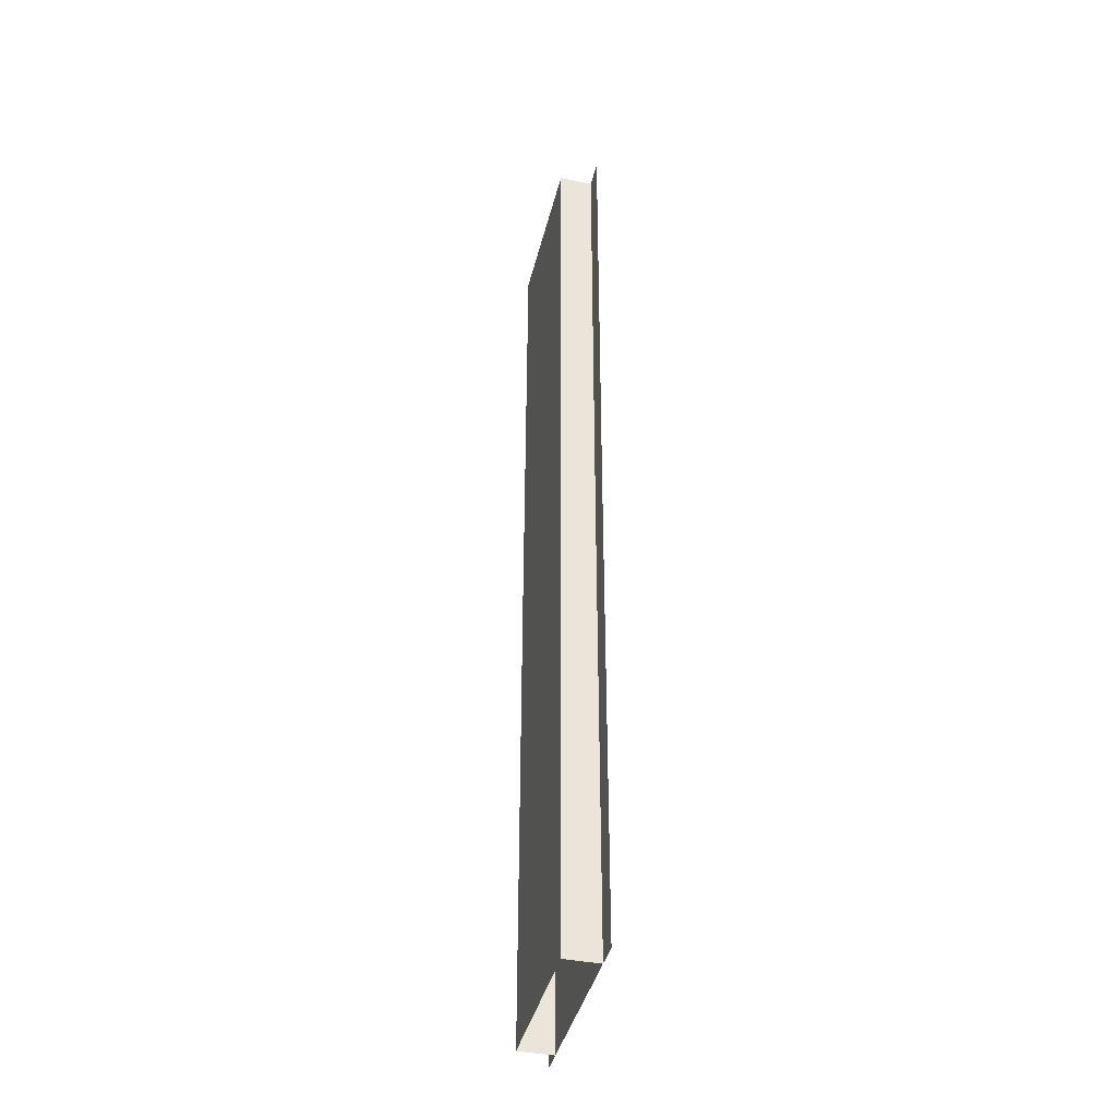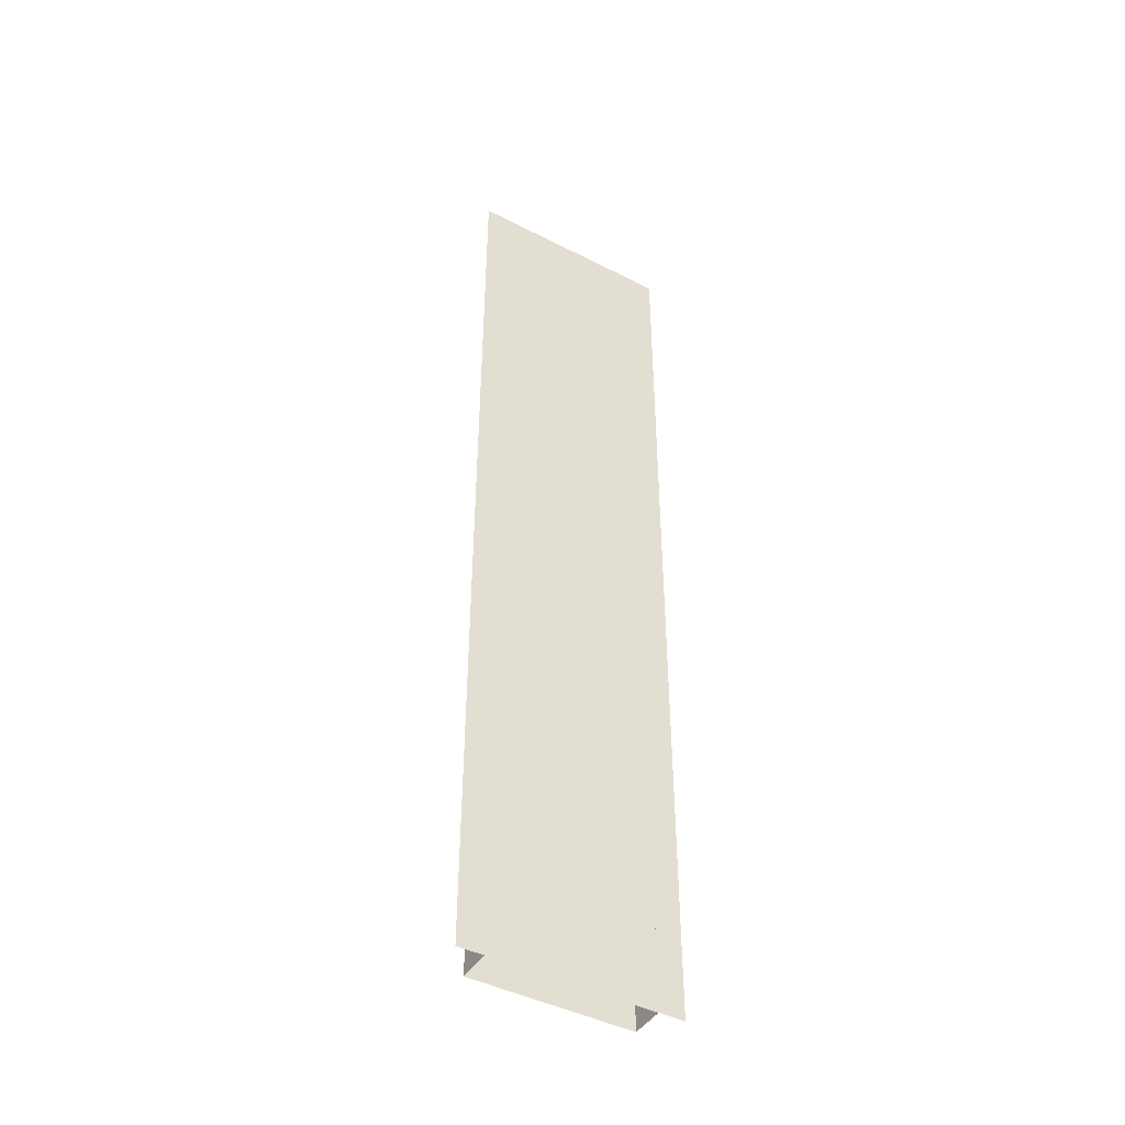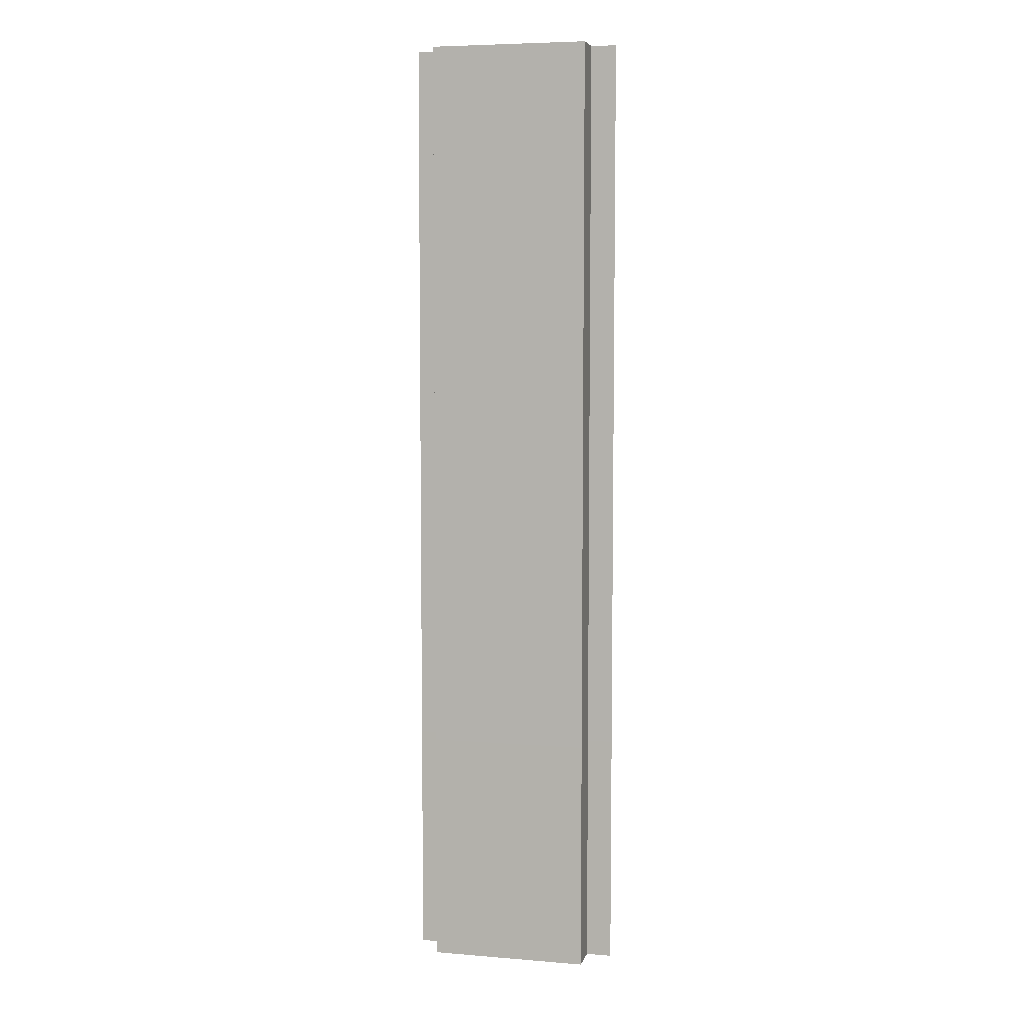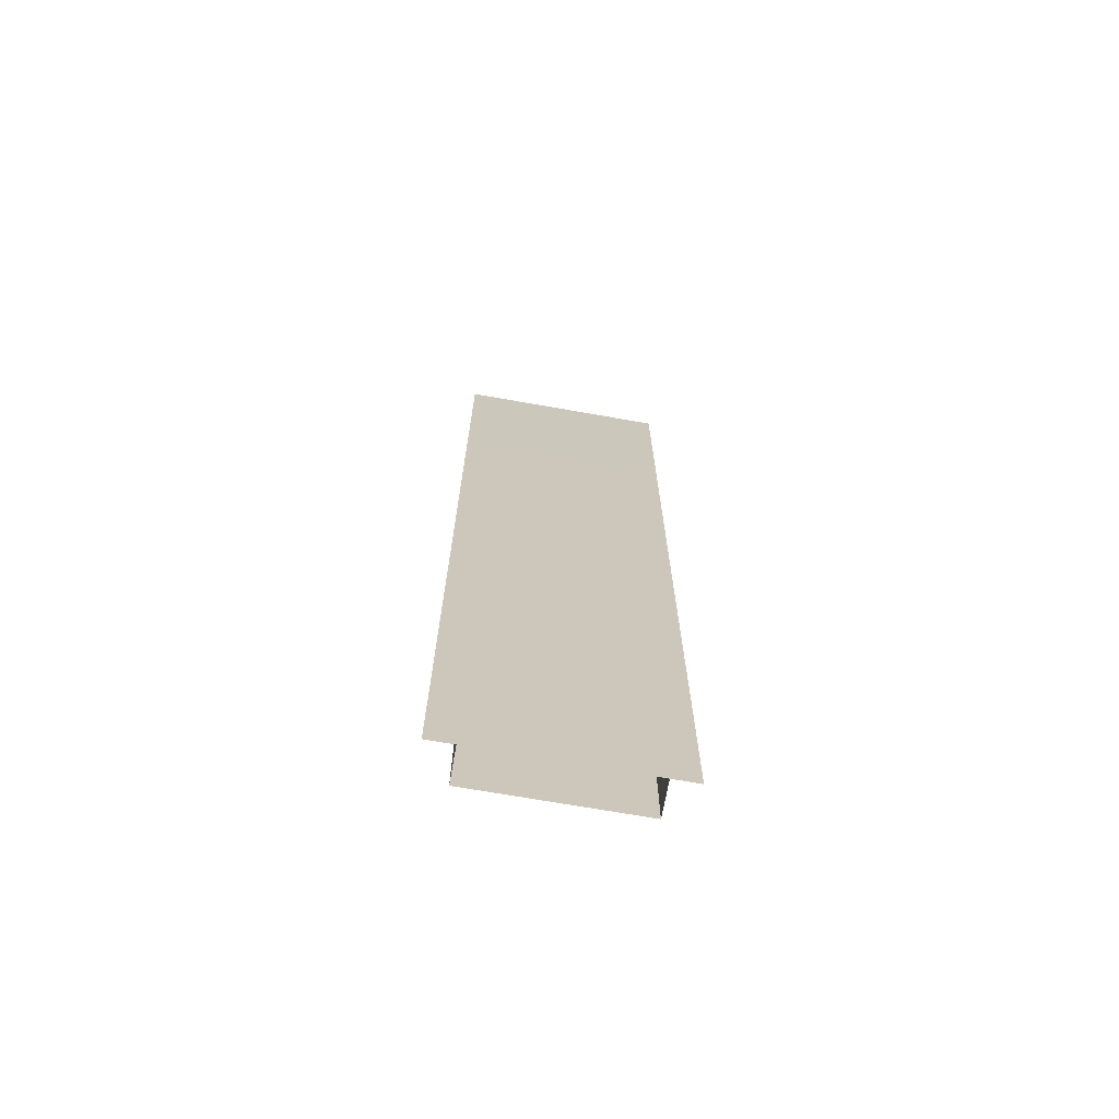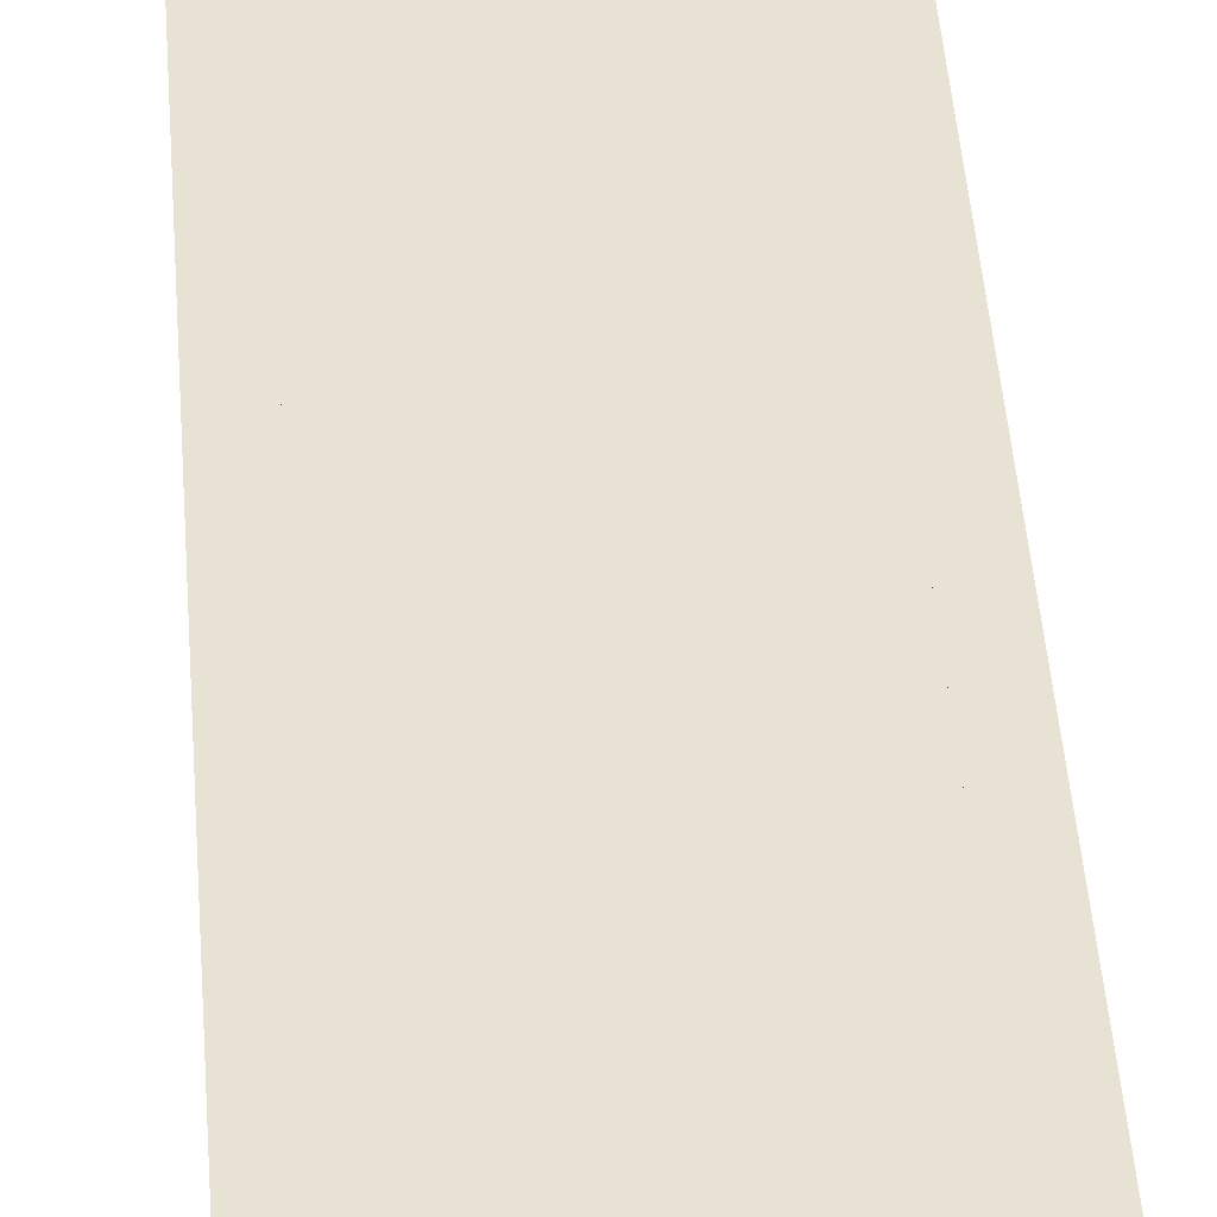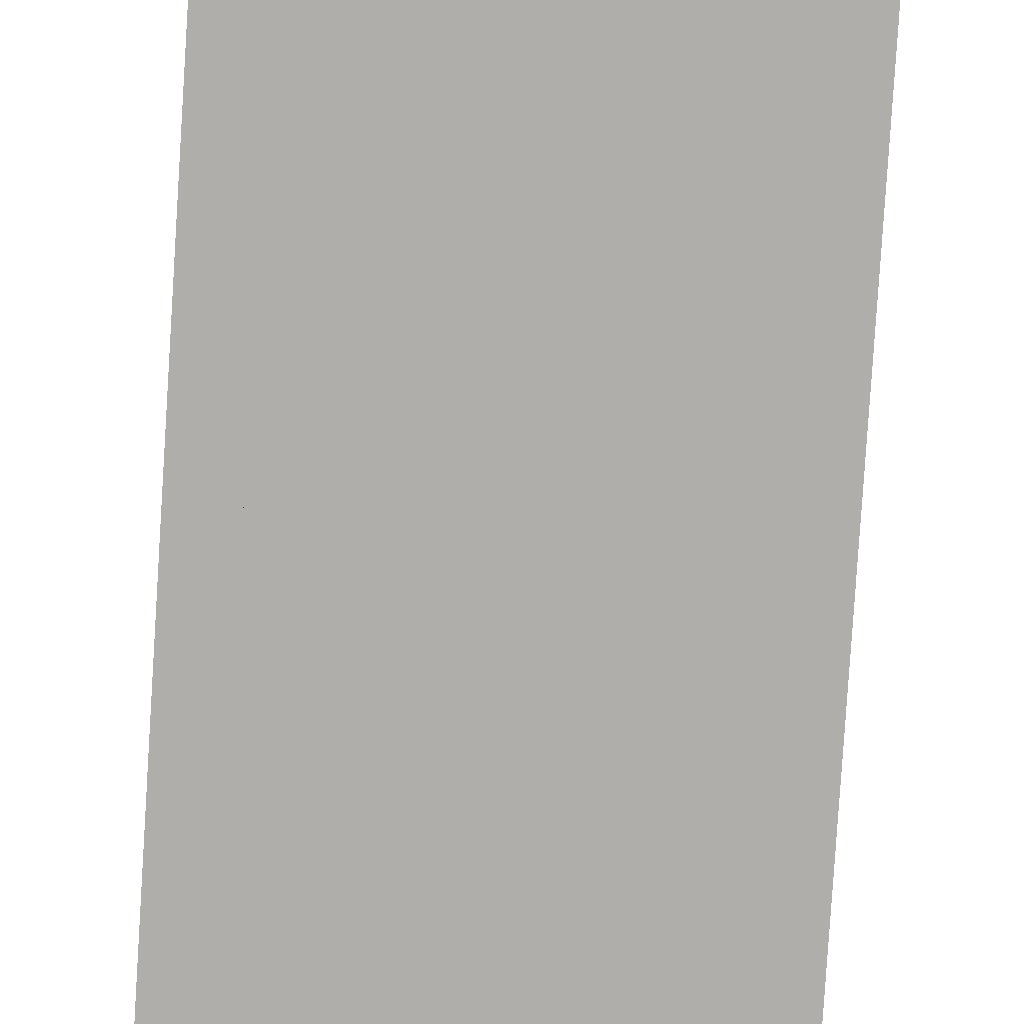
<metadata>
{"format":"obj","ext":"obj","renderer":"f3d","projection":"perspective","resolution":1024,"background":"white","views":[{"elev":-40.8,"azim":76.4,"up":"+Z"},{"elev":-44.8,"azim":149.3,"up":"+Z"},{"elev":6.2,"azim":13.7,"up":"+Z"},{"elev":-70.1,"azim":170.0,"up":"+Z"},{"elev":40.0,"azim":176.2,"up":"+Y"},{"elev":-77.7,"azim":-3.6,"up":"+Y"}]}
</metadata>
<code>
v  -5.292 0 0.0042
v  -5.292 -2.25 0.0042
v  -5.292 -2.2 32
v  -5.292 0.05 32
v  -5.5 0.05 32
v  -5.5 0 0.0011
v  -7 0 0.0011
v  -7 0.05 32
v  0 -2.25 -32
v  0 -2.25 0.0042
v  -5.292 -2.25 -32
v  0 -2.2 32
v  5.292 0 0.0042
v  5.292 -2.25 0.0042
v  5.292 -2.25 -32
v  5.292 0 -32
v  5.292 0.05 32
v  5.292 -2.2 32
v  -5.292 0 -32
v  5.5 0 -32
v  5.5 0 0.0011
v  7 0 0.0011
v  7 0 -32
v  5.5 0.05 32
v  0 0 0.0011
v  0 0.05 32
v  -5.5 0 -32
v  0 0 -32
v  7 0.05 32
v  -7 0 -32
g Box003
f 1 2 3
f 3 4 1
f 5 6 7
f 7 8 5
f 9 10 2
f 2 11 9
f 10 12 3
f 3 2 10
f 13 14 15
f 15 16 13
f 17 18 14
f 14 13 17
f 2 1 19
f 19 11 2
f 20 21 22
f 22 23 20
f 24 21 25
f 25 26 24
f 15 14 10
f 10 9 15
f 14 18 12
f 12 10 14
f 27 6 25
f 25 28 27
f 28 25 21
f 21 20 28
f 29 22 21
f 21 24 29
f 26 25 6
f 6 5 26
f 30 7 6
f 6 27 30

</code>
